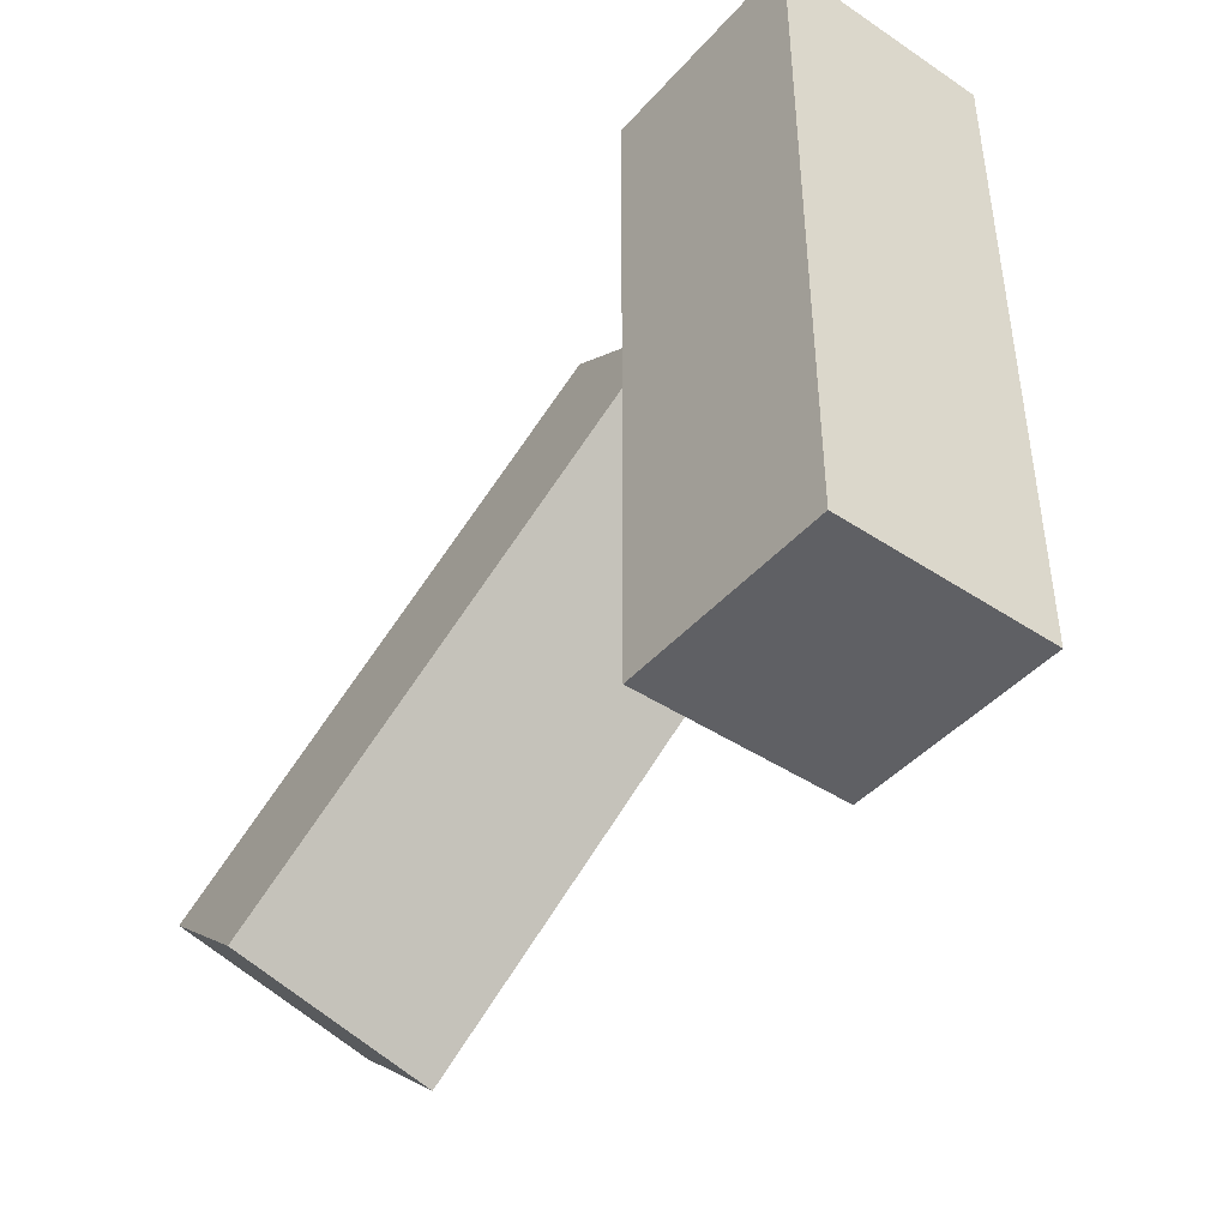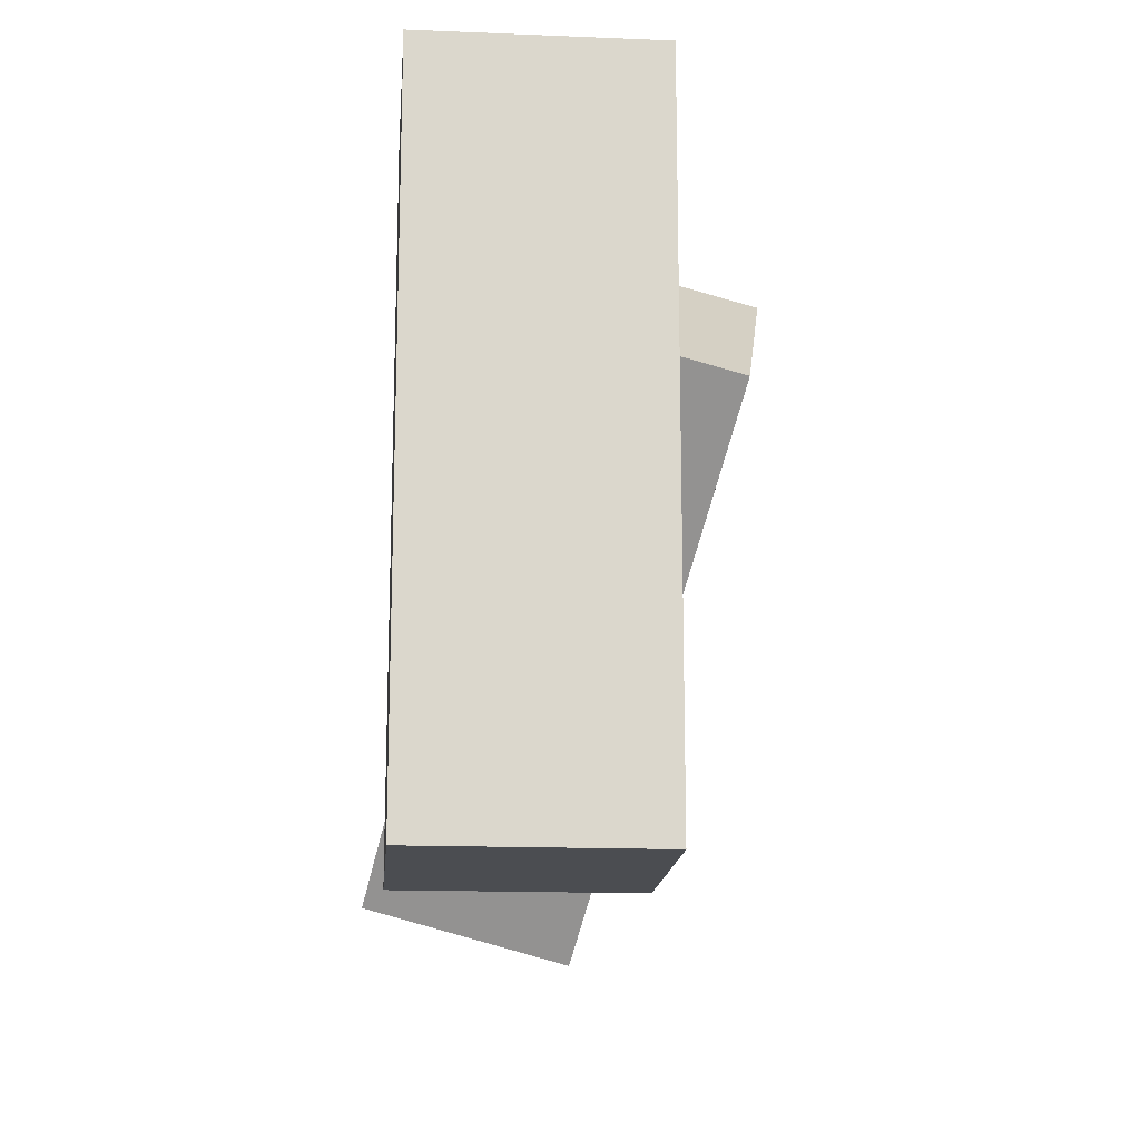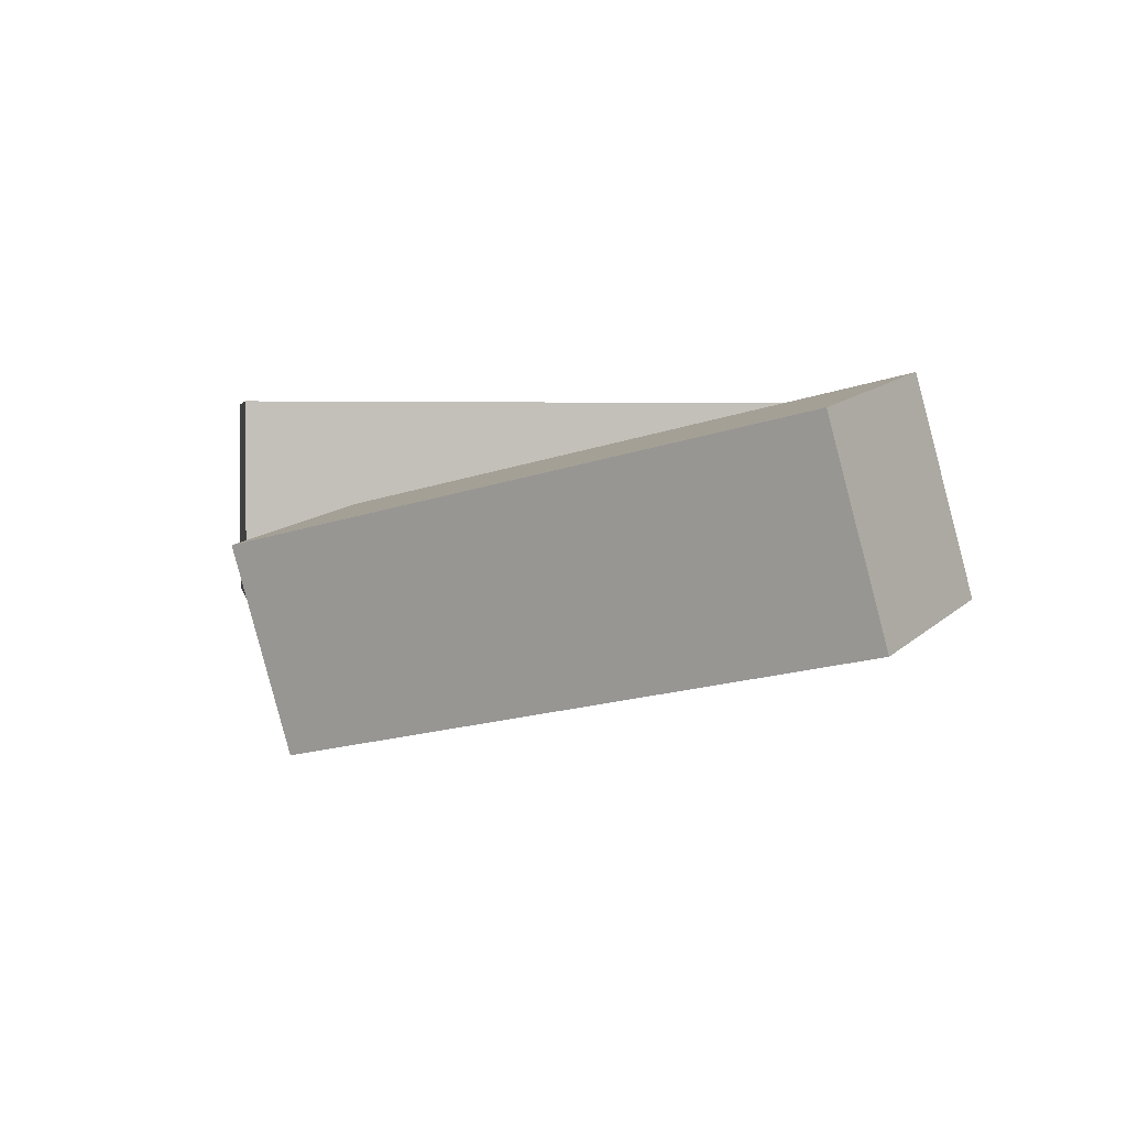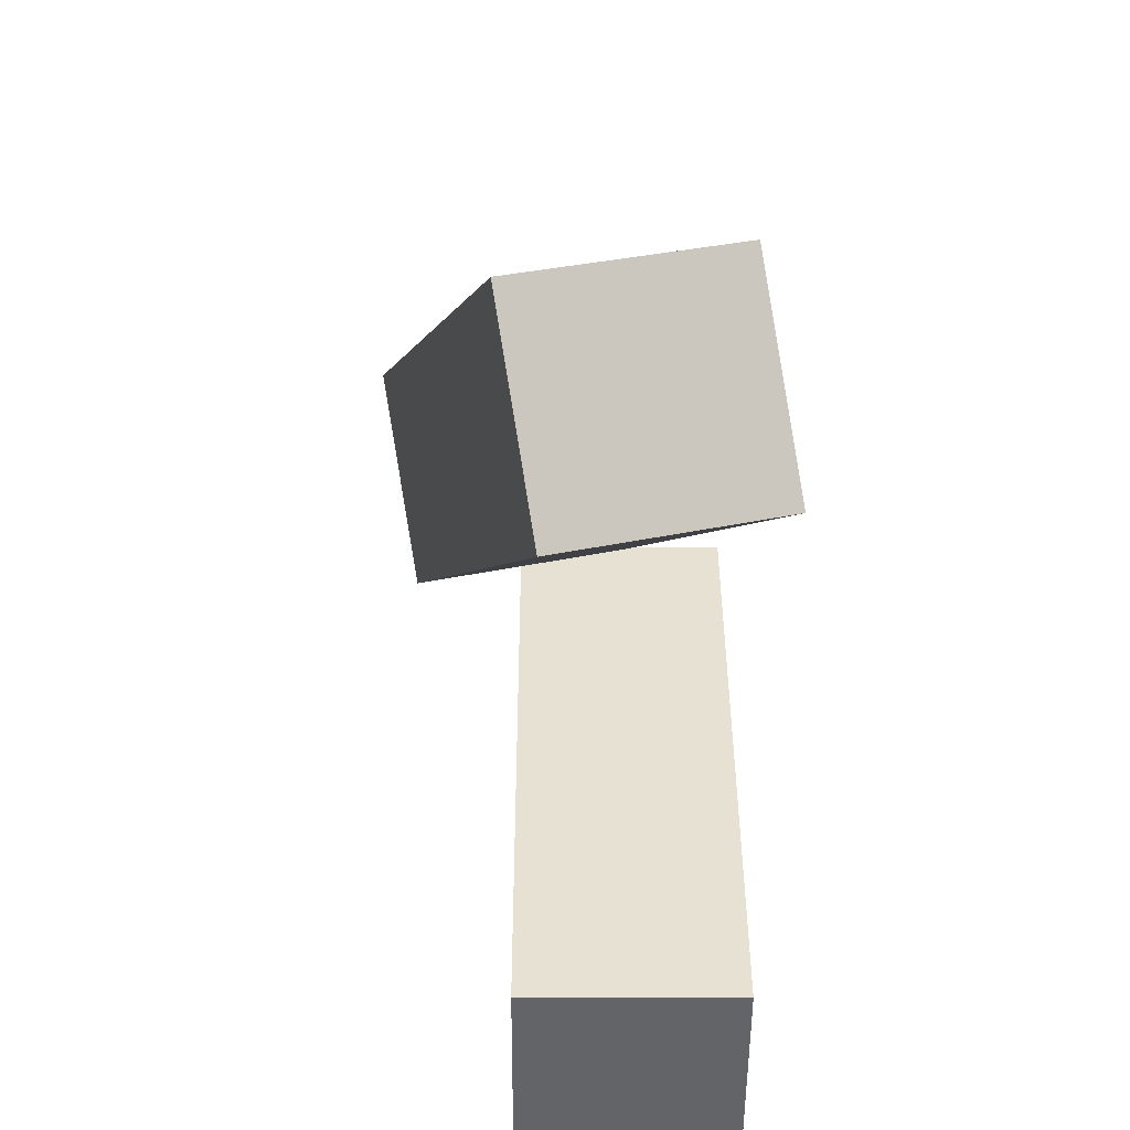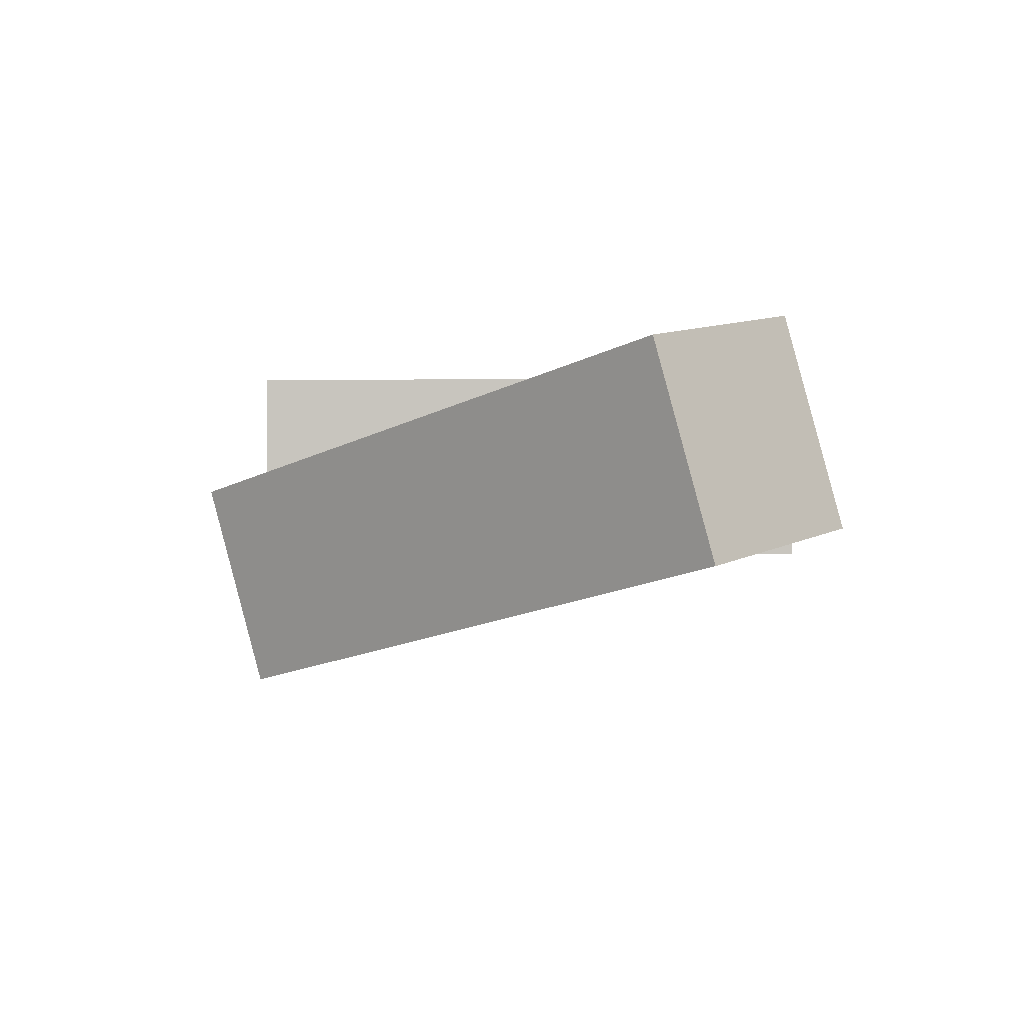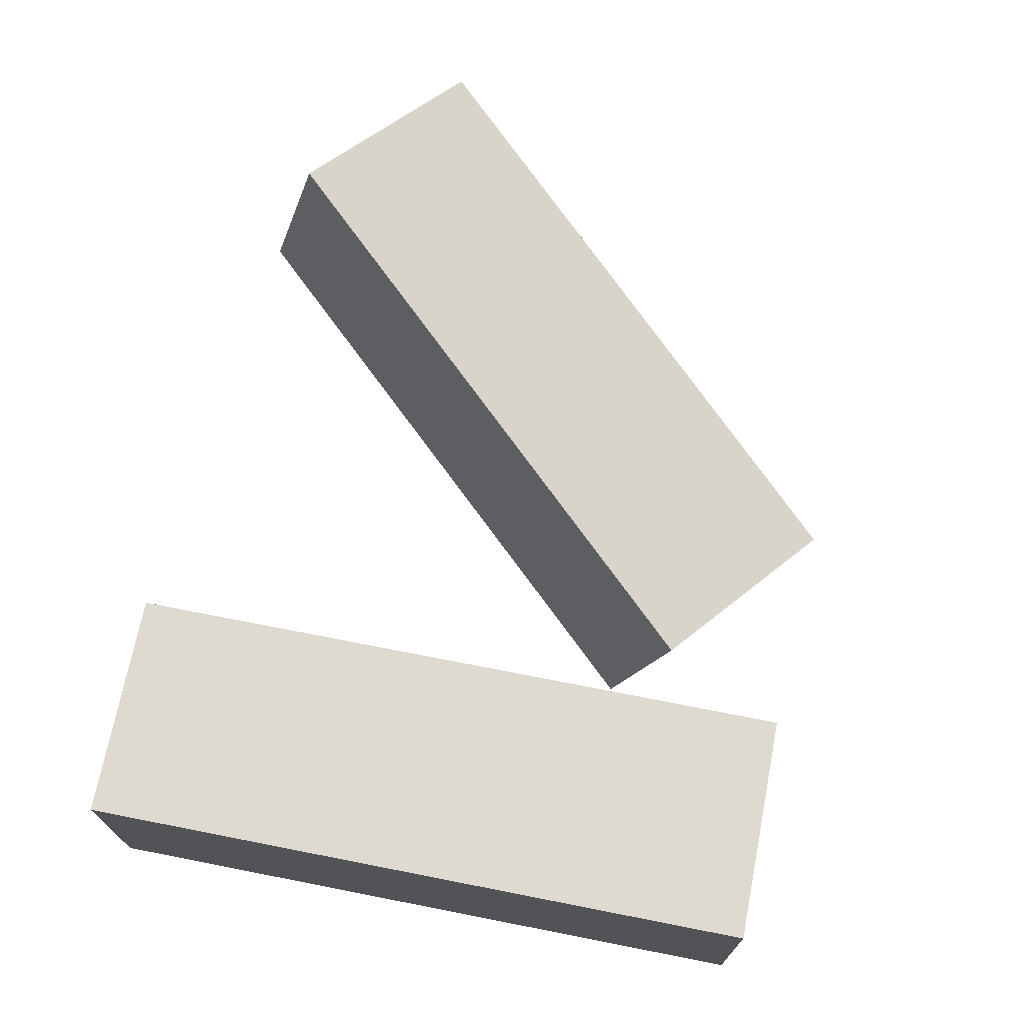
<metadata>
{"format":"obj","ext":"obj","renderer":"f3d","projection":"perspective","resolution":1024,"background":"white","views":[{"elev":-43.5,"azim":-128.1,"up":"+Z"},{"elev":-16.0,"azim":-94.8,"up":"+Z"},{"elev":2.9,"azim":80.1,"up":"+Y"},{"elev":-51.3,"azim":89.8,"up":"+Z"},{"elev":-1.2,"azim":92.3,"up":"+Y"},{"elev":70.7,"azim":-78.9,"up":"+Y"}]}
</metadata>
<code>
g Arms_mesh
v -0.25 -0.125 0.625
v 2.861e-07 -0.125 0.625
v 2.861e-07 -0.125 -0.125
v -0.25 -0.125 -0.125
v -0.25 0.125 0.625
v -0.25 0.125 -0.125
v 2.861e-07 0.125 -0.125
v 2.861e-07 0.125 0.625
v -0.25 -0.125 0.625
v -0.25 0.125 0.625
v 2.861e-07 0.125 0.625
v 2.861e-07 -0.125 0.625
v 2.861e-07 -0.125 0.625
v 2.861e-07 0.125 0.625
v 2.861e-07 0.125 -0.125
v 2.861e-07 -0.125 -0.125
v 2.861e-07 -0.125 -0.125
v 2.861e-07 0.125 -0.125
v -0.25 0.125 -0.125
v -0.25 -0.125 -0.125
v -0.25 -0.125 -0.125
v -0.25 0.125 -0.125
v -0.25 0.125 0.625
v -0.25 -0.125 0.625
v 0.2898 -0.04477 0.65
v 0.09826 -0.003175 0.4948
v 0.5803 0.1455 -0.06014
v 0.7719 0.1039 0.09508
v 0.2898 -0.2862 0.5853
v 0.7719 -0.1375 0.03038
v 0.5803 -0.09596 -0.1248
v 0.09826 -0.2447 0.4301
v 0.2898 -0.04477 0.65
v 0.2898 -0.2862 0.5853
v 0.09826 -0.2447 0.4301
v 0.09826 -0.003175 0.4948
v 0.09826 -0.003175 0.4948
v 0.09826 -0.2447 0.4301
v 0.5803 -0.09596 -0.1248
v 0.5803 0.1455 -0.06014
v 0.5803 0.1455 -0.06014
v 0.5803 -0.09596 -0.1248
v 0.7719 -0.1375 0.03038
v 0.7719 0.1039 0.09508
v 0.7719 0.1039 0.09508
v 0.7719 -0.1375 0.03038
v 0.2898 -0.2862 0.5853
v 0.2898 -0.04477 0.65
g Arms_mesh_0
f 3 2 1
f 4 3 1
f 7 6 5
f 8 7 5
f 11 10 9
f 12 11 9
f 15 14 13
f 16 15 13
f 19 18 17
f 20 19 17
f 23 22 21
f 24 23 21
f 27 26 25
f 28 27 25
f 31 30 29
f 32 31 29
f 35 34 33
f 36 35 33
f 39 38 37
f 40 39 37
f 43 42 41
f 44 43 41
f 47 46 45
f 48 47 45

</code>
